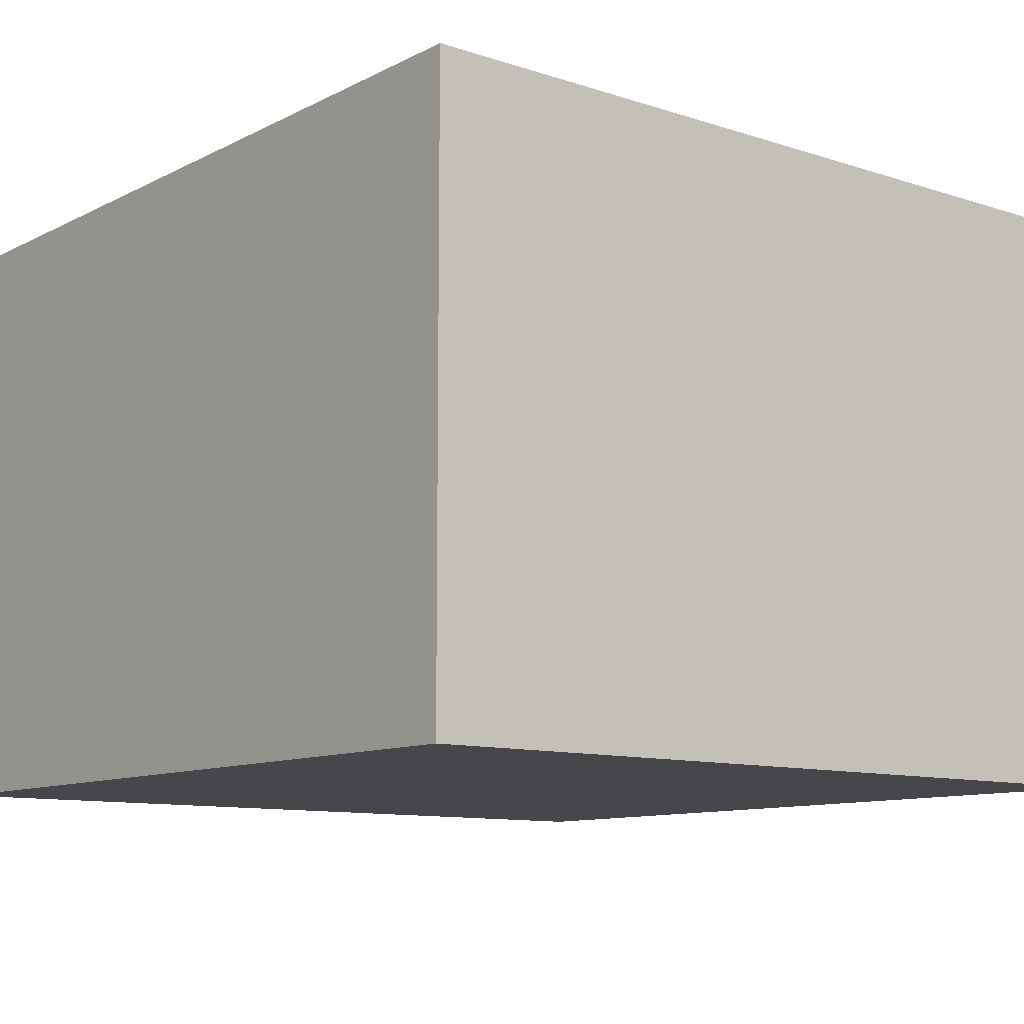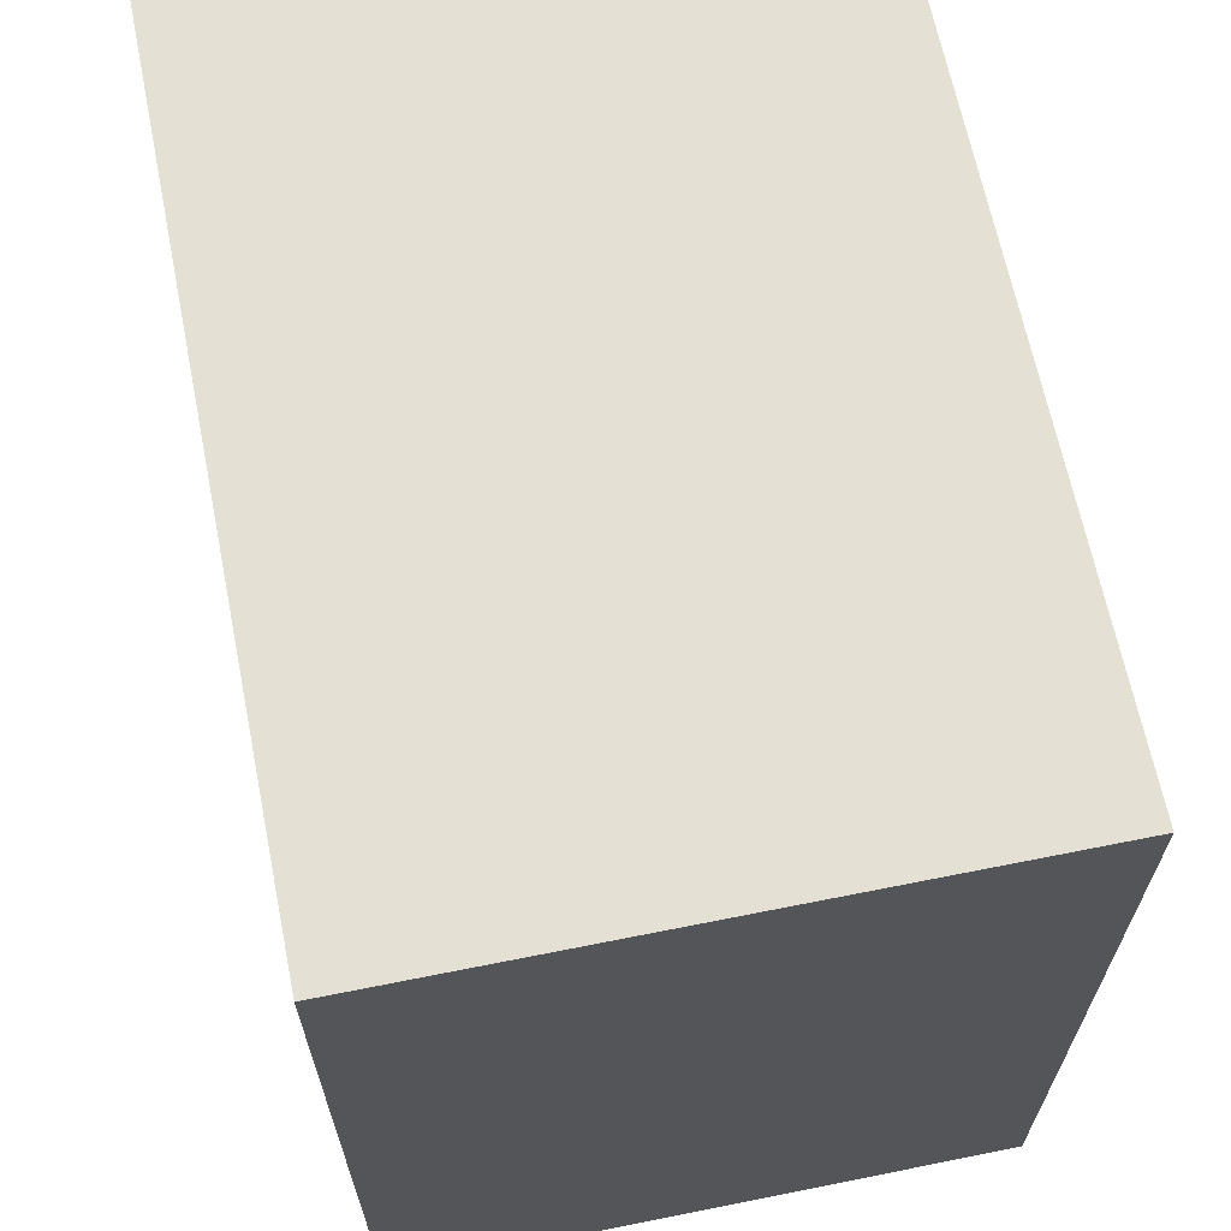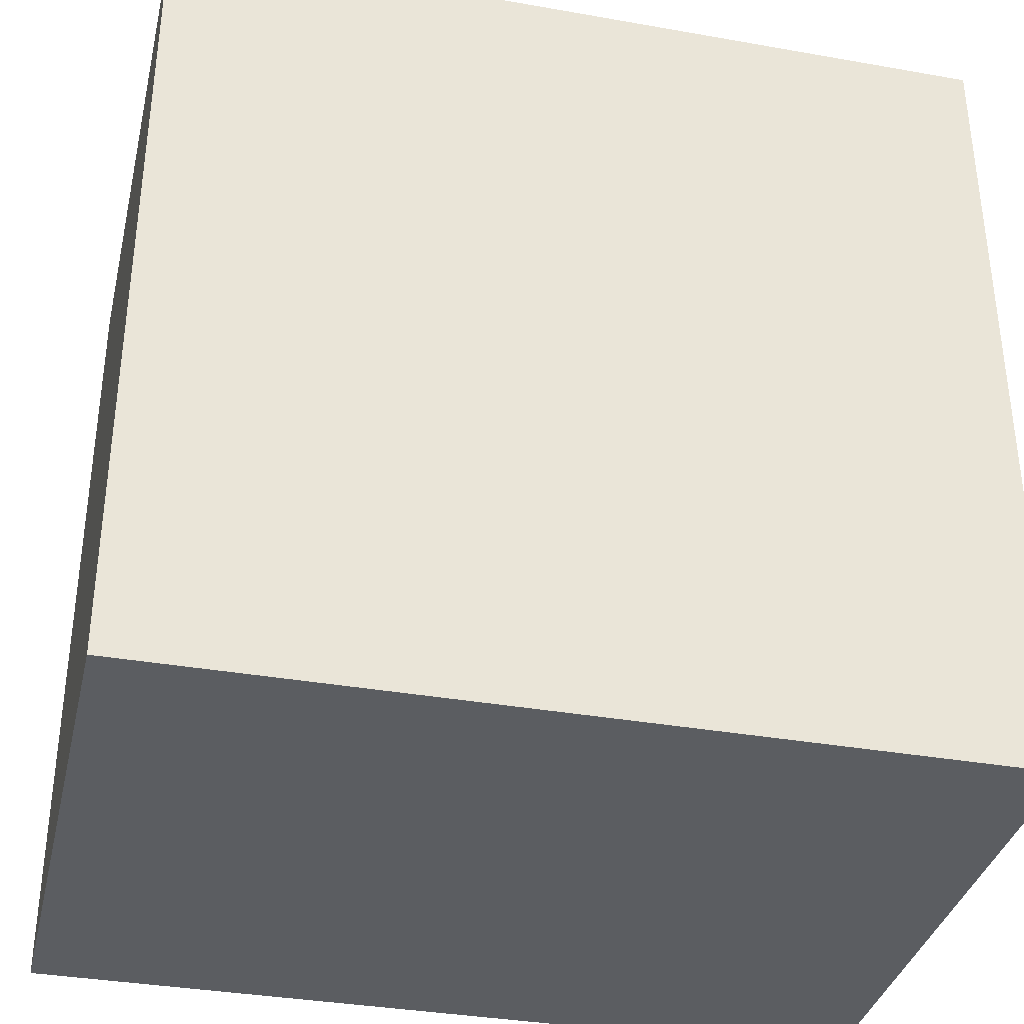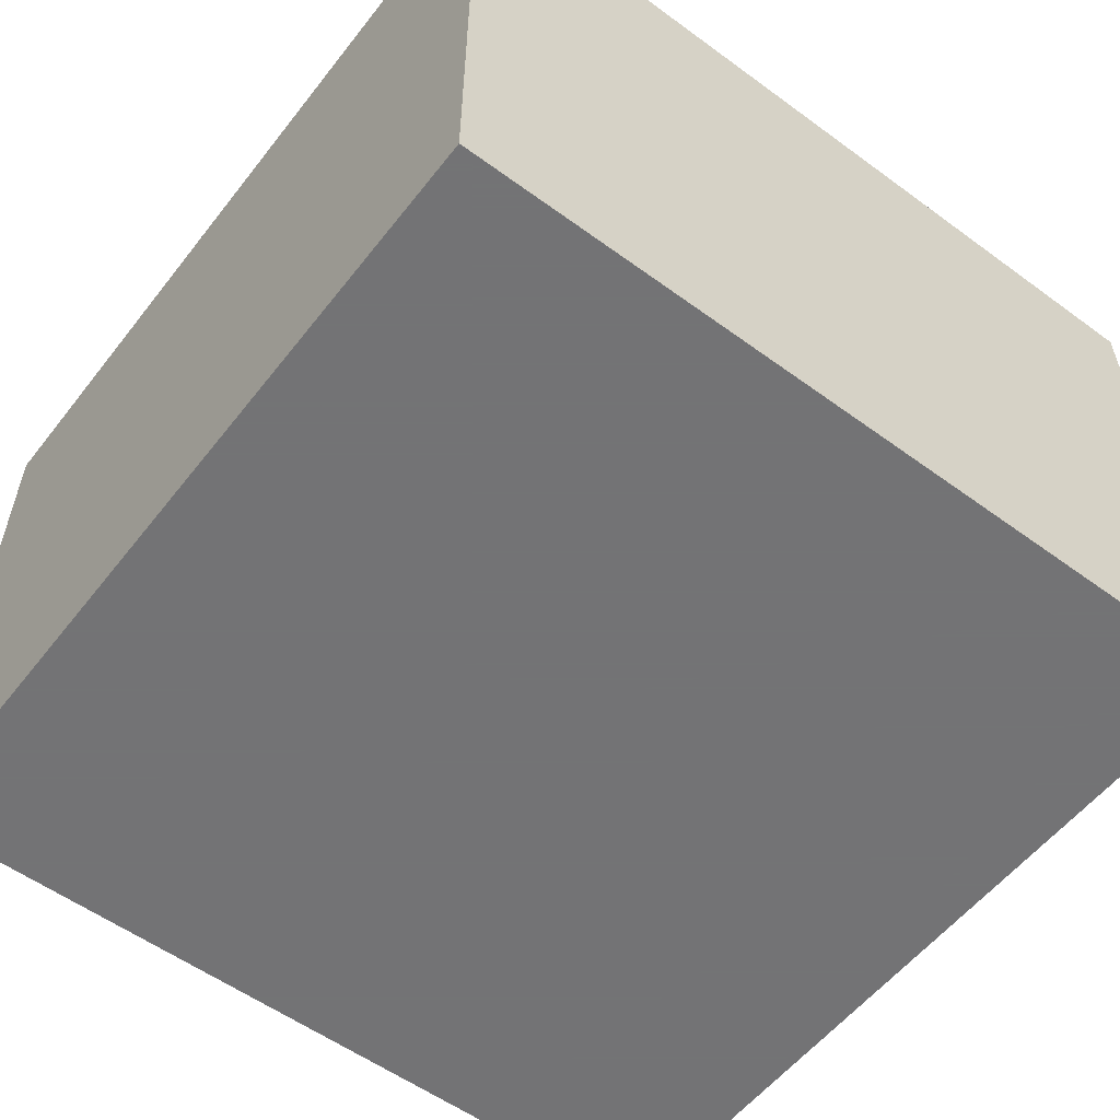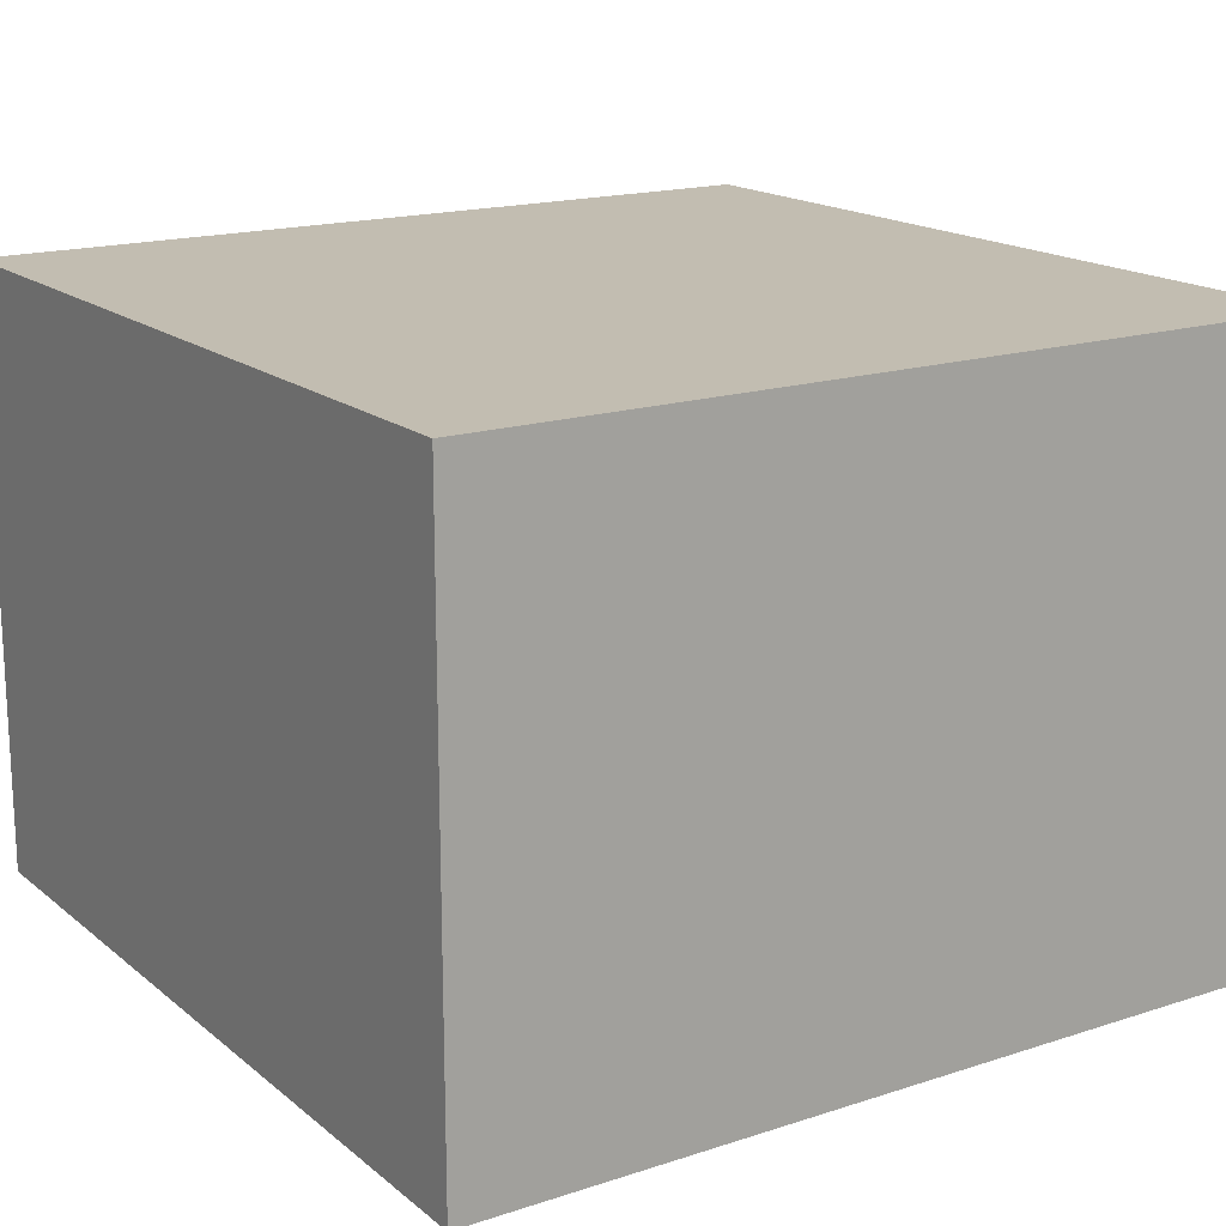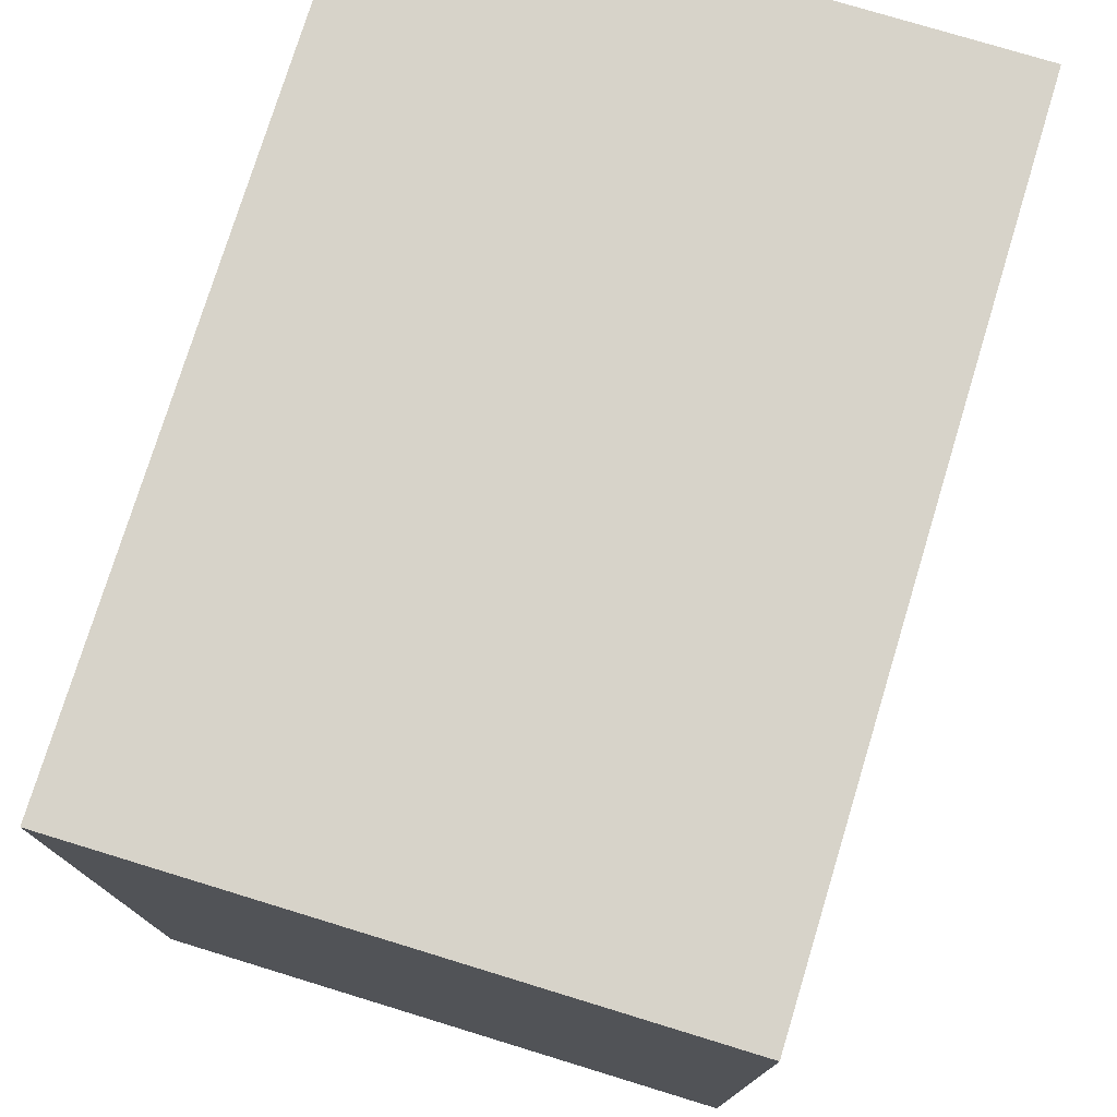
<metadata>
{"format":"obj","ext":"obj","renderer":"f3d","projection":"perspective","resolution":1024,"background":"white","views":[{"elev":-10.5,"azim":-39.0,"up":"+Z"},{"elev":65.6,"azim":78.6,"up":"+Y"},{"elev":-35.7,"azim":-13.1,"up":"+Y"},{"elev":-56.0,"azim":142.5,"up":"+Z"},{"elev":17.0,"azim":-33.1,"up":"+Z"},{"elev":76.3,"azim":-73.0,"up":"+Y"}]}
</metadata>
<code>
v 27.75 18.73 -20.01
v 89.23 18.73 -20.01
v 89.23 80.23 -20.01
v 27.75 80.23 -20.01
v 27.75 80.23 24.12
v 27.75 18.73 24.12
v 89.23 18.73 24.12
v 89.23 80.23 24.12
f 4 3 2 1
f 2 3 8 7
f 1 2 7 6
f 1 6 5 4
f 3 4 5 8
f 6 7 8 5

</code>
